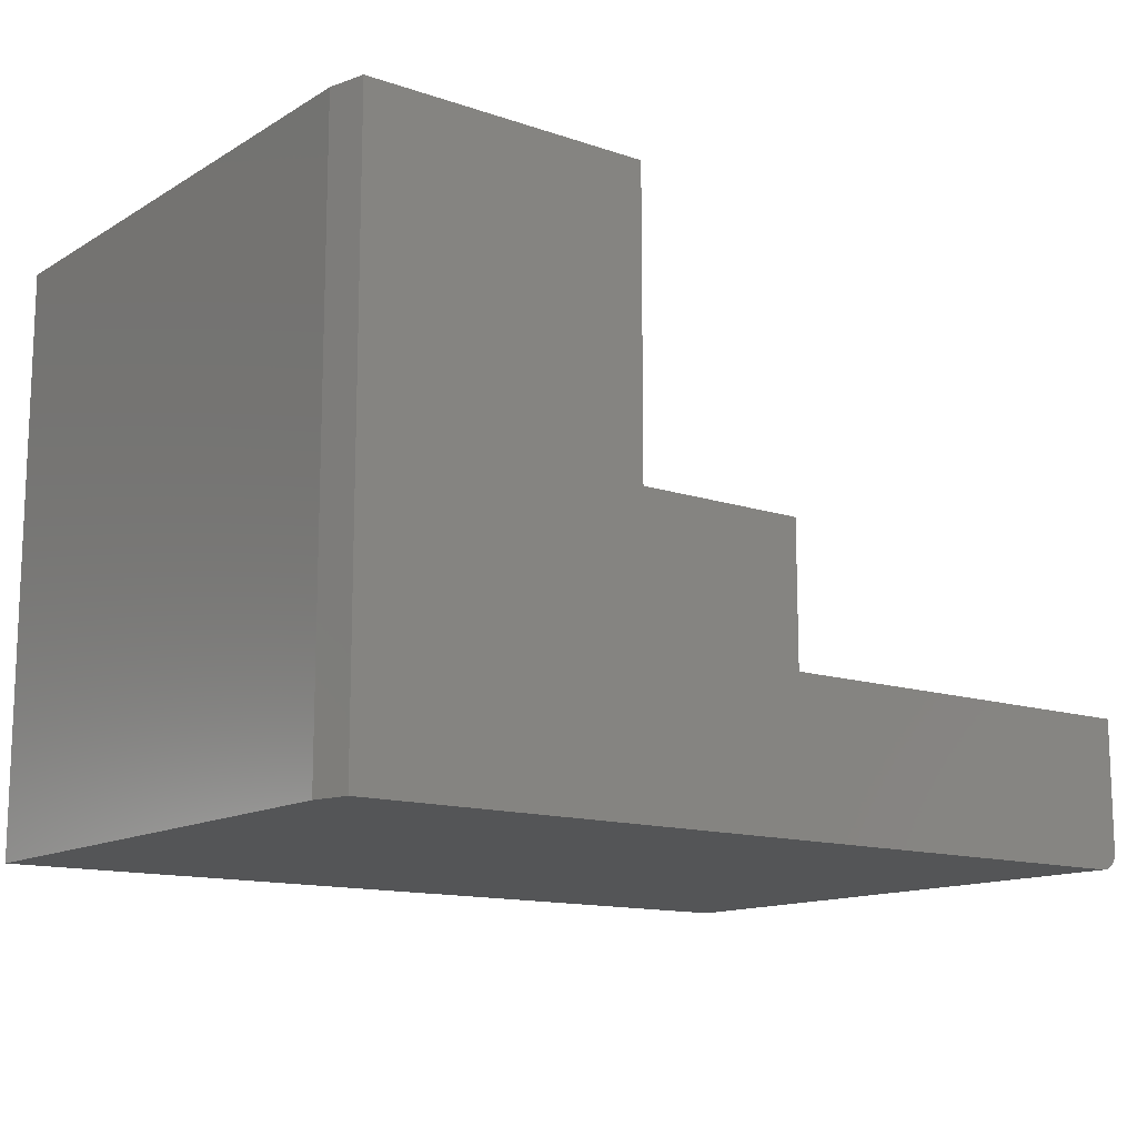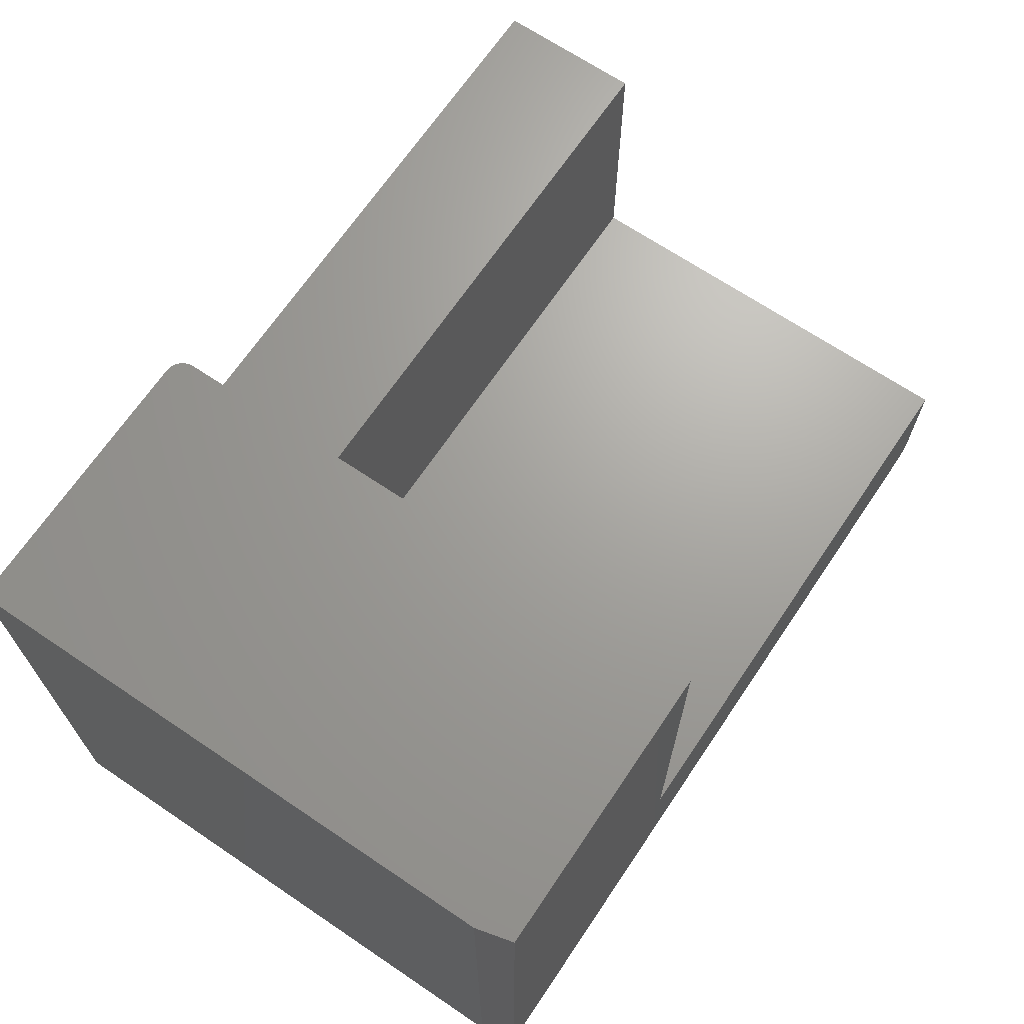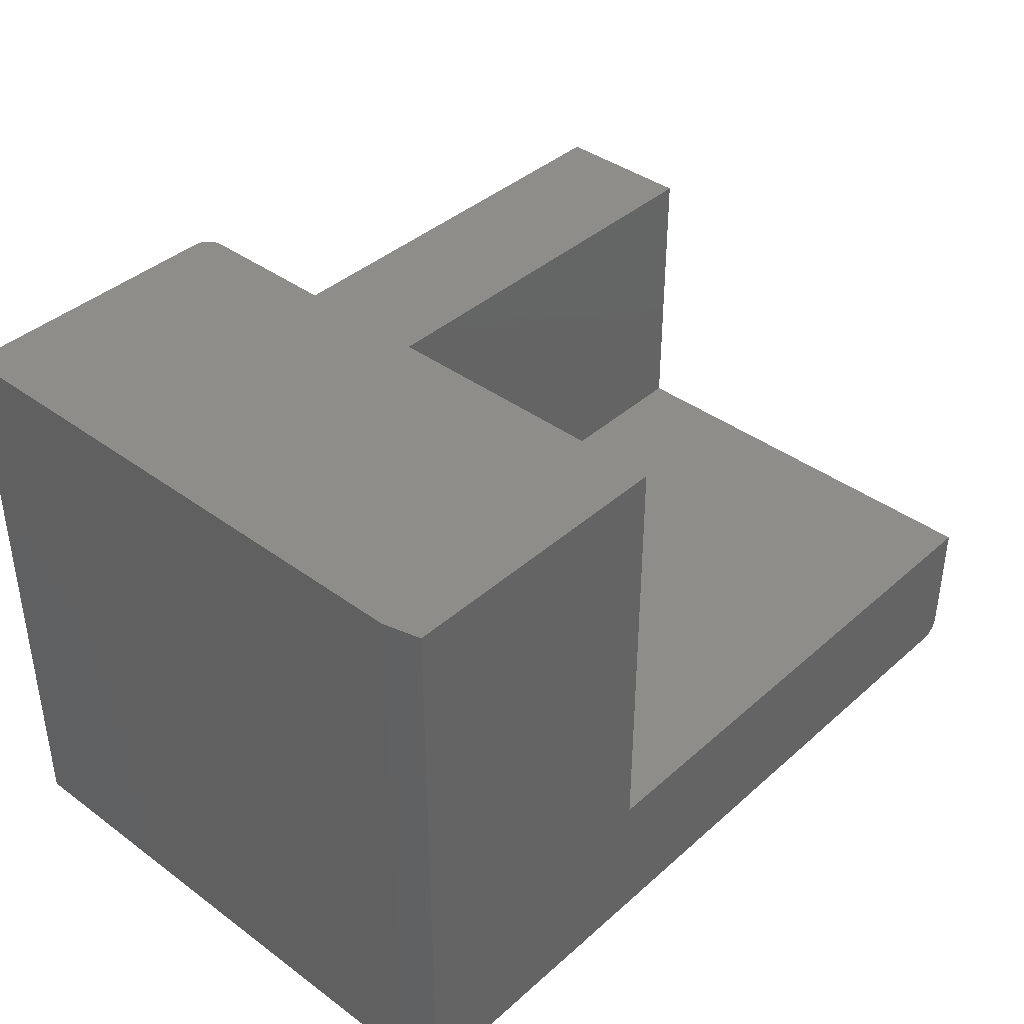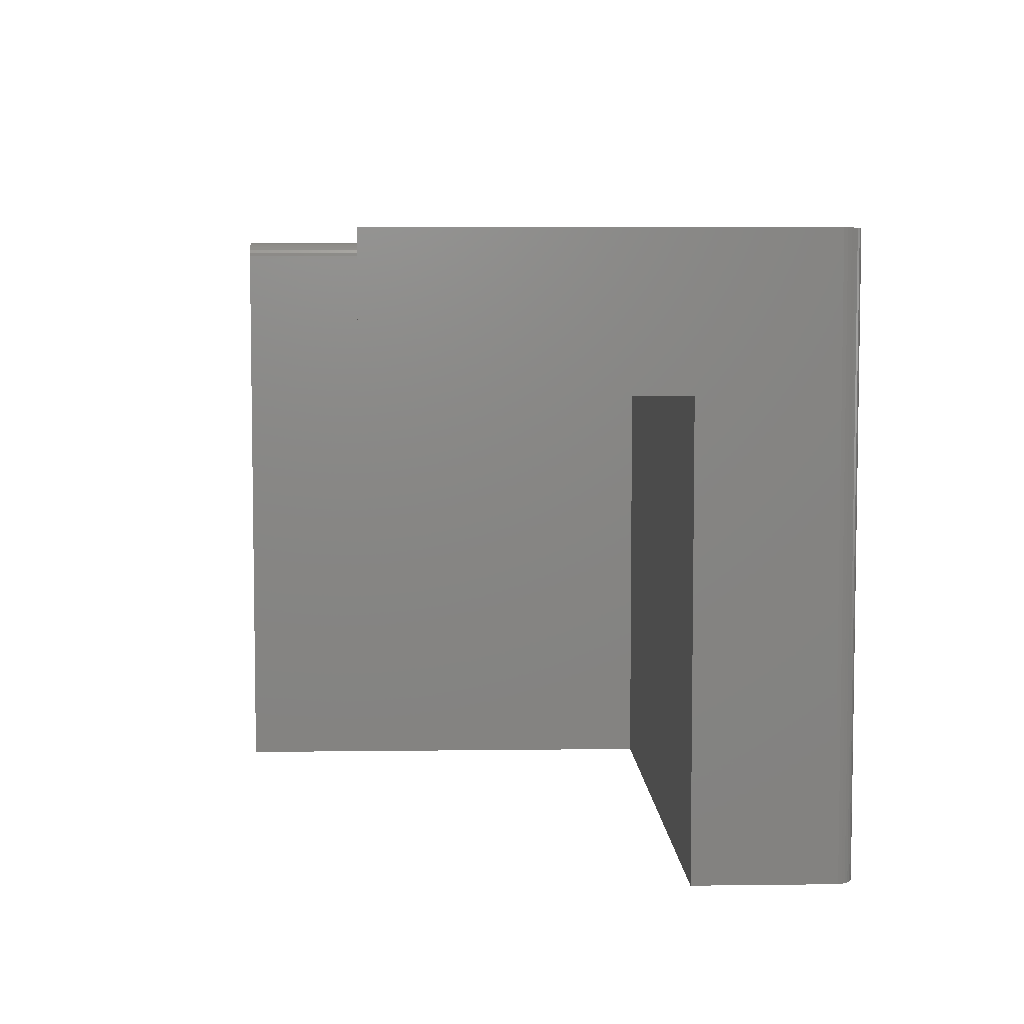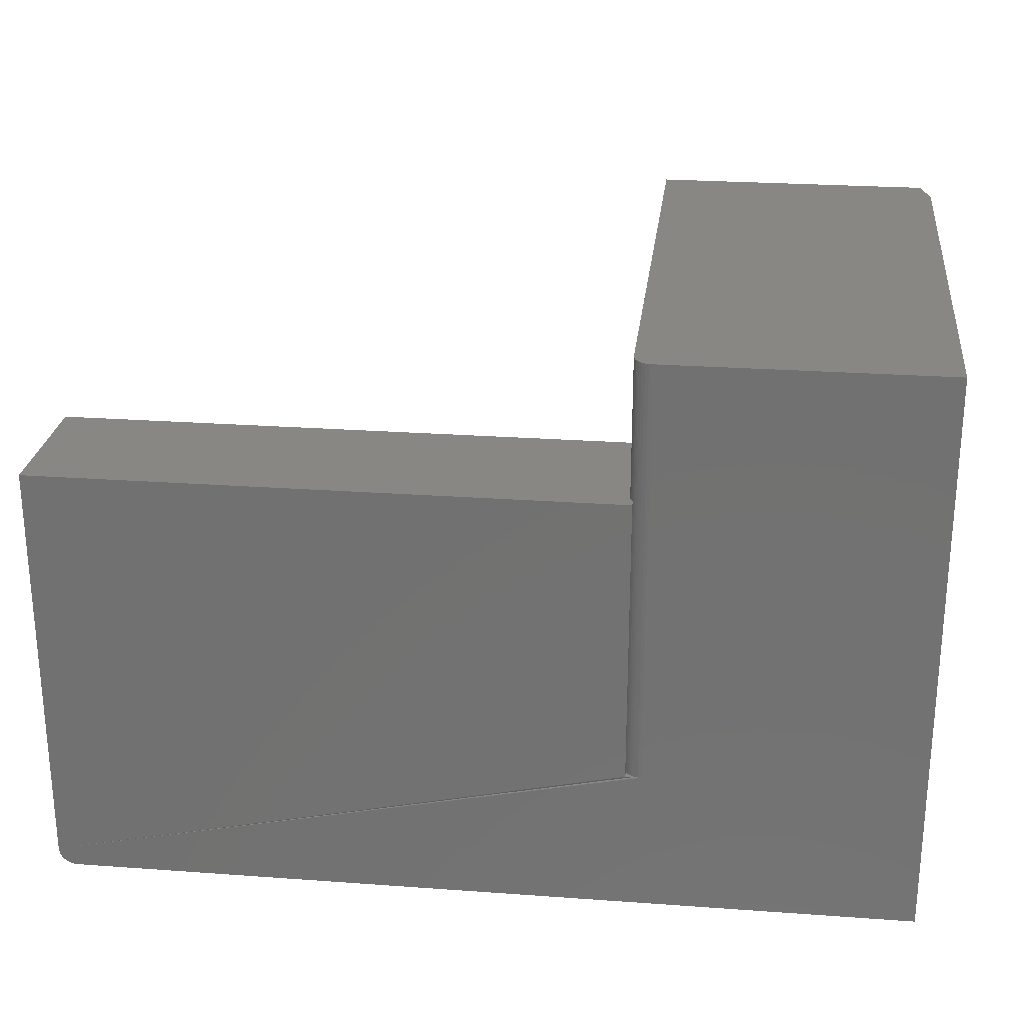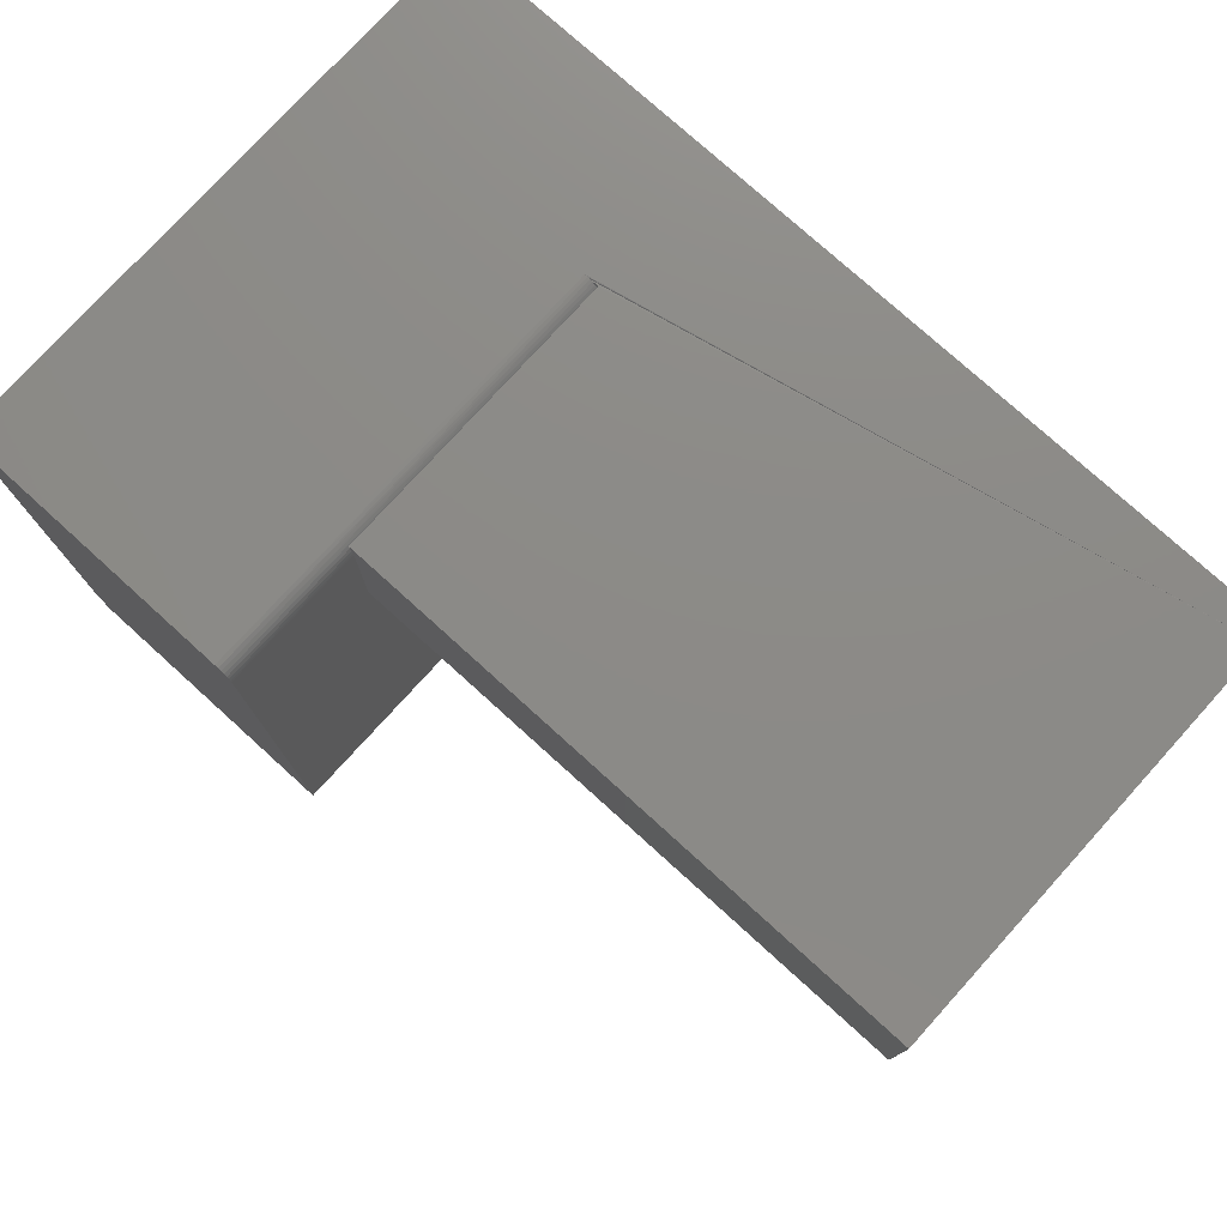
<metadata>
{"format":"stl","ext":"stl","renderer":"f3d","projection":"perspective","resolution":1024,"background":"white","views":[{"elev":-13.3,"azim":-37.3,"up":"+Z"},{"elev":68.1,"azim":-56.0,"up":"+Z"},{"elev":39.5,"azim":-47.6,"up":"+Z"},{"elev":5.8,"azim":87.8,"up":"+Y"},{"elev":25.1,"azim":-173.3,"up":"+Z"},{"elev":76.9,"azim":42.2,"up":"+Y"}]}
</metadata>
<code>
# stl→obj: 56 verts, 108 faces
v 0.75 0 0.01562
v 0.75 -0.5 0.01562
v 0.7497 0 0.01258
v 0.7497 -0.5 0.01258
v 0.7488 0 0.009646
v 0.7488 -0.5 0.009646
v 0.7474 0 0.006944
v 0.7474 -0.5 0.006944
v 0.7454 0 0.004576
v 0.7454 -0.5 0.004576
v 0.7431 0 0.002633
v 0.7431 -0.5 0.002633
v 0.7404 0 0.001189
v 0.7404 -0.5 0.001189
v 0.7374 0 0.0003002
v 0.7374 -0.5 0.0003002
v 0.7344 0 -4.497e-17
v 0.7344 -0.5 -4.497e-17
v 0.75 -0.5 0.1263
v 0.75 -0.125 0.1263
v 0.75 -0.125 0.3776
v 0.75 0 0.3776
v 0 0 0
v 3.046e-17 0 0.4974
v 0.237 0 0.4974
v 0.237 0 0.1263
v 0.2396 -0.0002088 0.1263
v 0.242 -0.0008295 0.1263
v 0.25 0 0.1263
v 0.25 0 0.3776
v 0.25 -0.006947 0.3776
v 0.2514 -0.009647 0.3776
v 0.2523 -0.01258 0.3776
v 0.2526 -0.01562 0.3776
v 0.2526 -0.125 0.3776
v 0.25 -0.006947 0.1263
v 0.2526 -0.125 0.1263
v 0.2526 -0.5 0.1263
v 0.2444 -0.001846 0.1263
v 0.2465 -0.00323 0.1263
v 0.2484 -0.004946 0.1263
v 0.2526 -0.01562 0.3789
v 0.2526 -0.5 0.3789
v 0.2526 -0.01562 0.4974
v 0.25 -0.006944 0.4974
v 0.243 -0.001189 0.4974
v 0.2457 -0.002633 0.4974
v 0.2481 -0.004576 0.4974
v 0.2401 -0.0003002 0.4974
v 0.2514 -0.009646 0.4974
v 0.2523 -0.01258 0.4974
v 0.007812 -0.5 -4.784e-19
v 0.2526 -0.5 0.4974
v 0.007812 -0.5 0.4974
v 0 -0.4688 0
v 5.551e-17 -0.4688 0.4974
f 1 2 3
f 3 2 4
f 3 4 5
f 5 4 6
f 5 6 7
f 7 6 8
f 7 8 9
f 9 8 10
f 9 10 11
f 11 10 12
f 11 12 13
f 13 12 14
f 13 14 15
f 15 14 16
f 15 16 17
f 17 16 18
f 19 2 20
f 20 2 1
f 20 1 21
f 21 1 22
f 13 15 17
f 23 24 25
f 23 25 26
f 23 26 1
f 23 1 3
f 23 3 5
f 23 5 7
f 23 7 9
f 23 9 11
f 23 11 13
f 23 13 17
f 1 26 27
f 1 27 28
f 1 28 29
f 1 29 30
f 1 30 22
f 30 31 32
f 22 30 32
f 22 32 33
f 22 33 34
f 22 34 35
f 22 35 21
f 31 30 36
f 36 30 29
f 37 20 35
f 35 20 21
f 20 37 19
f 19 37 38
f 29 28 39
f 29 39 40
f 29 40 41
f 29 41 36
f 42 35 34
f 38 37 43
f 43 37 35
f 43 35 42
f 44 42 33
f 31 41 45
f 31 36 41
f 46 47 39
f 39 47 40
f 40 47 48
f 40 48 41
f 41 48 45
f 34 33 42
f 26 25 27
f 27 25 49
f 27 49 28
f 28 49 46
f 28 46 39
f 31 45 32
f 32 45 50
f 32 50 33
f 33 50 51
f 33 51 44
f 18 16 14
f 52 38 43
f 52 43 53
f 52 53 54
f 38 52 6
f 38 6 4
f 38 4 2
f 38 2 19
f 52 18 14
f 52 14 12
f 52 12 10
f 52 10 8
f 52 8 6
f 17 18 23
f 23 18 52
f 23 52 55
f 25 24 50
f 56 54 53
f 56 53 44
f 56 44 51
f 56 51 50
f 56 50 24
f 49 25 50
f 49 50 45
f 49 45 48
f 49 48 47
f 49 47 46
f 24 23 56
f 56 23 55
f 52 54 55
f 55 54 56
f 42 44 43
f 43 44 53

</code>
